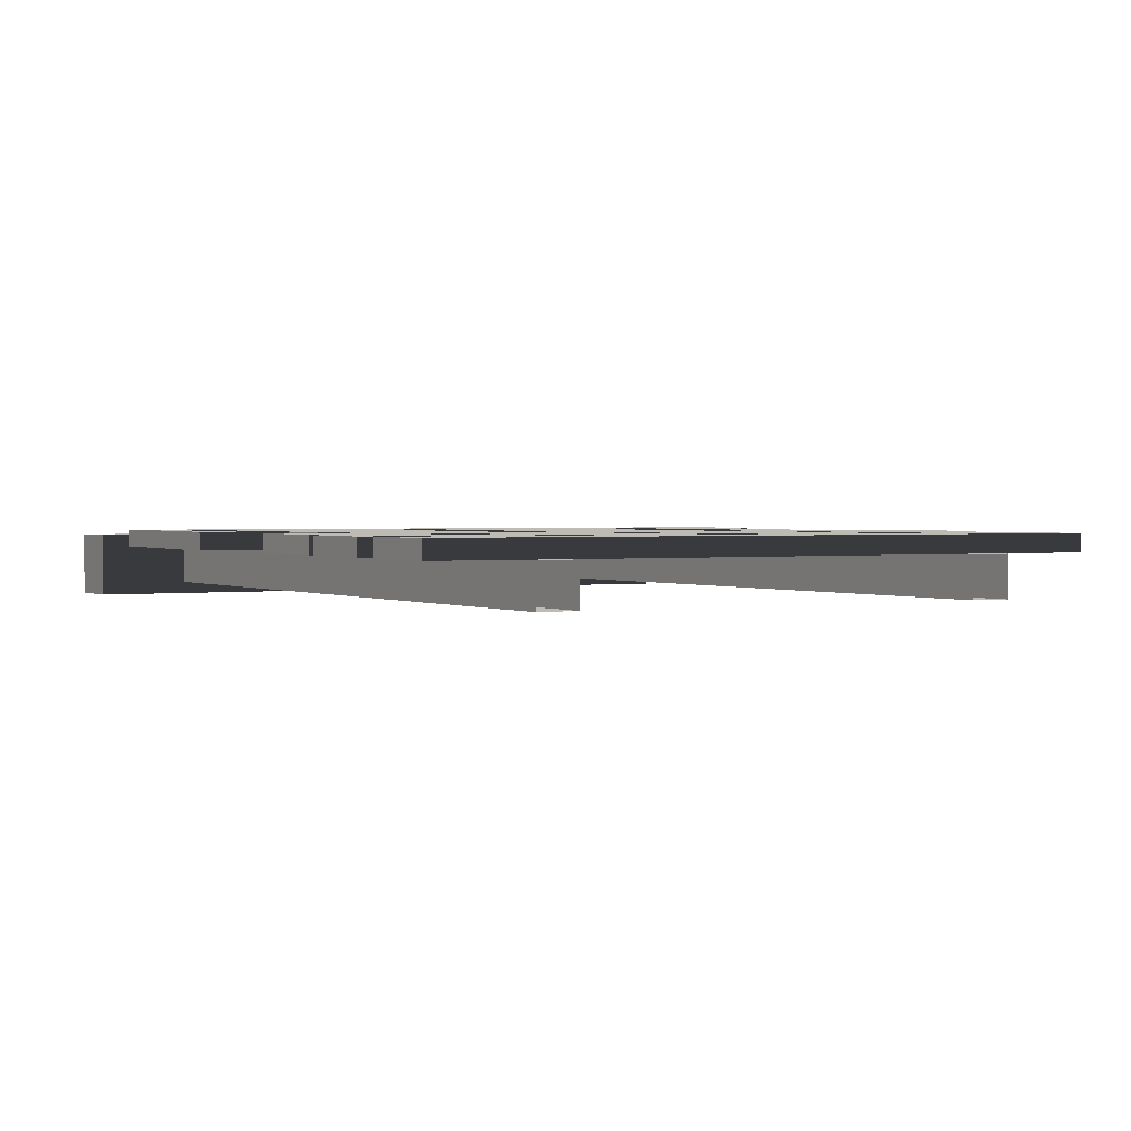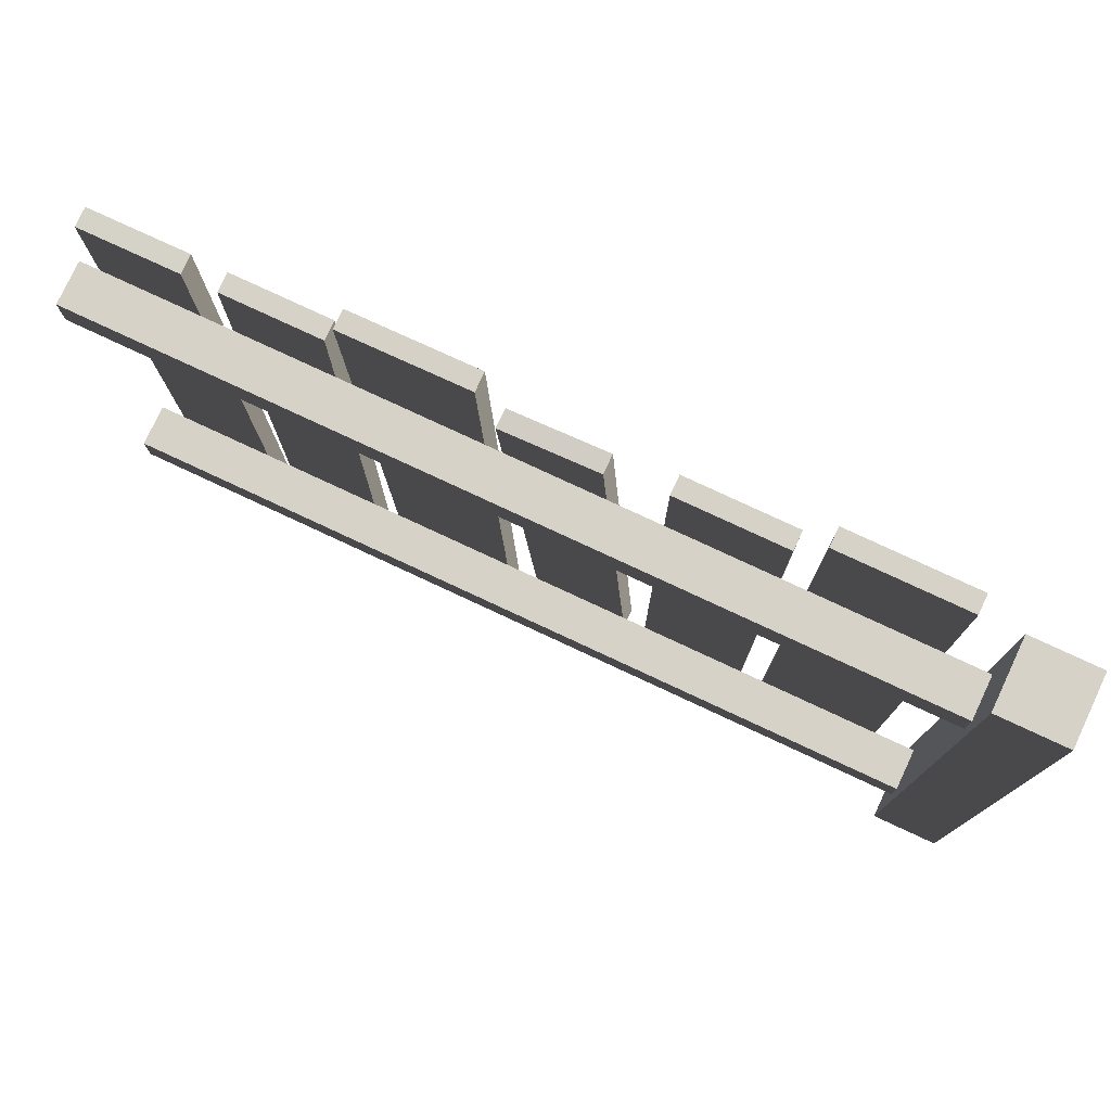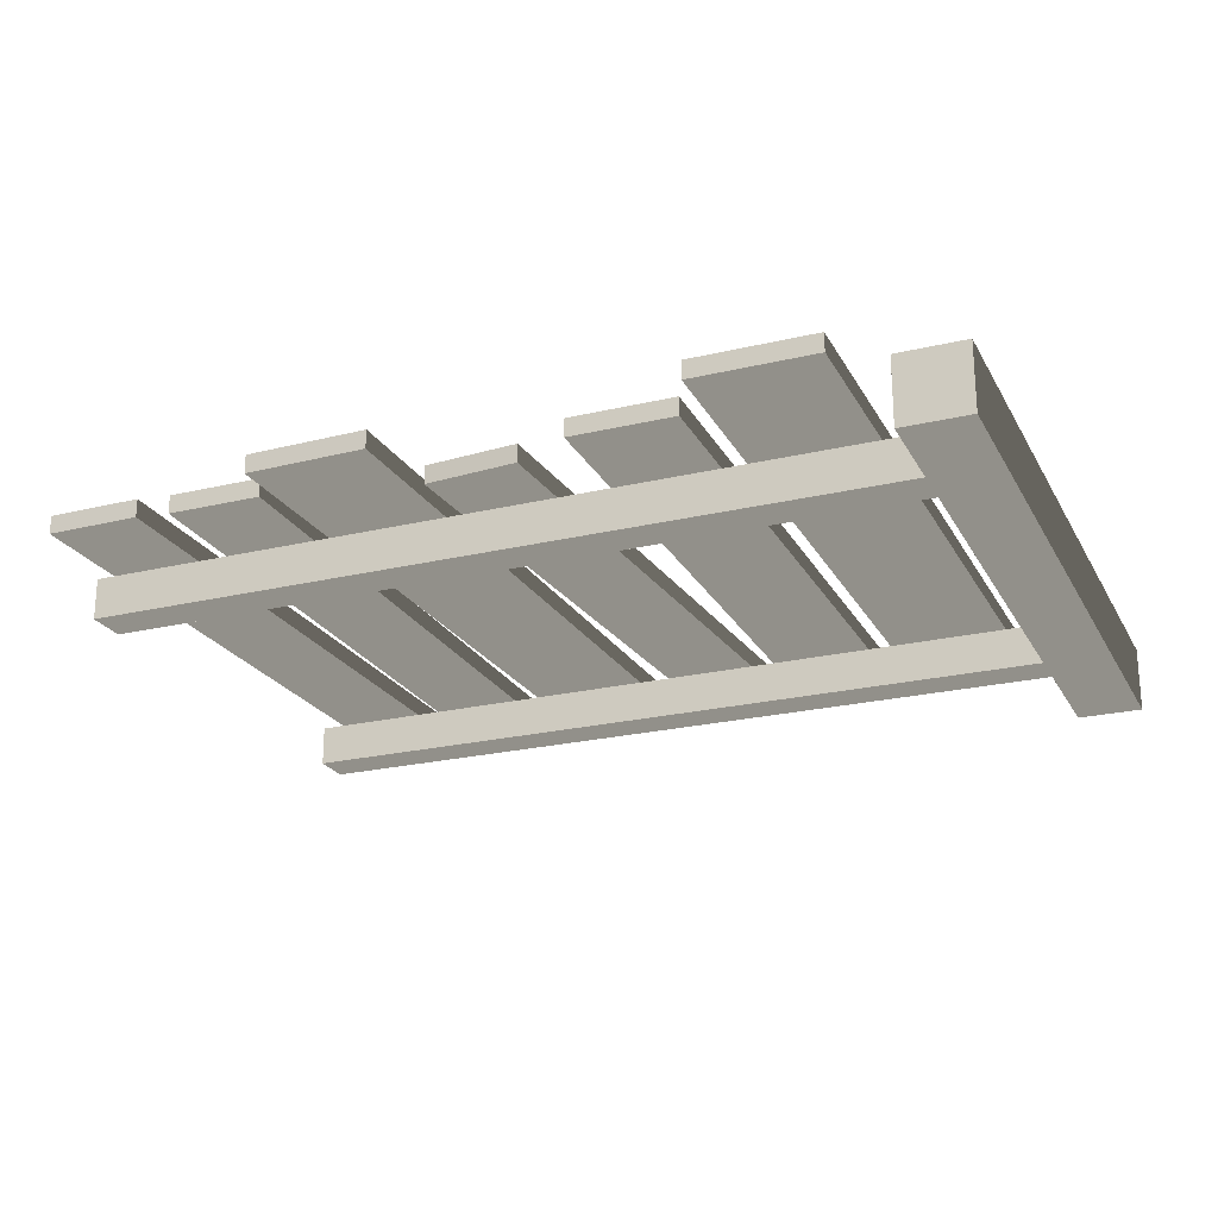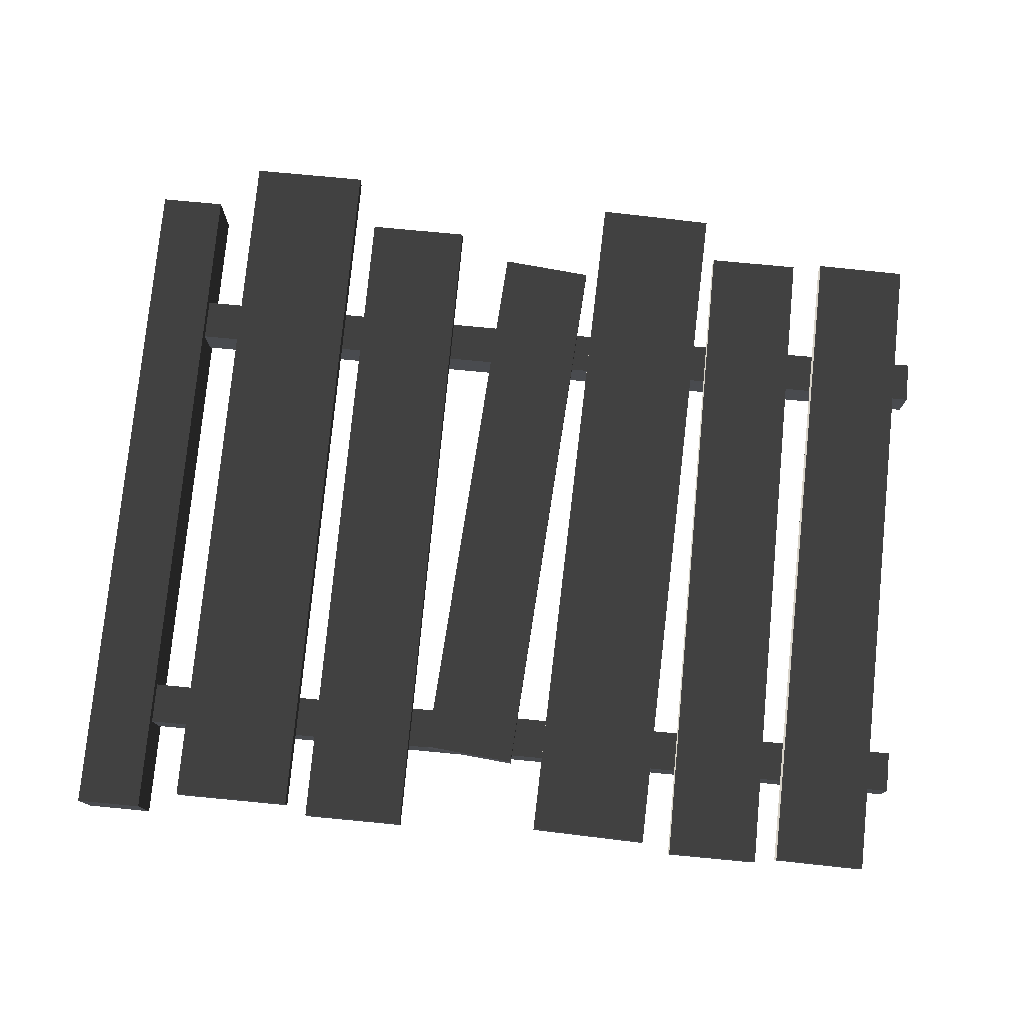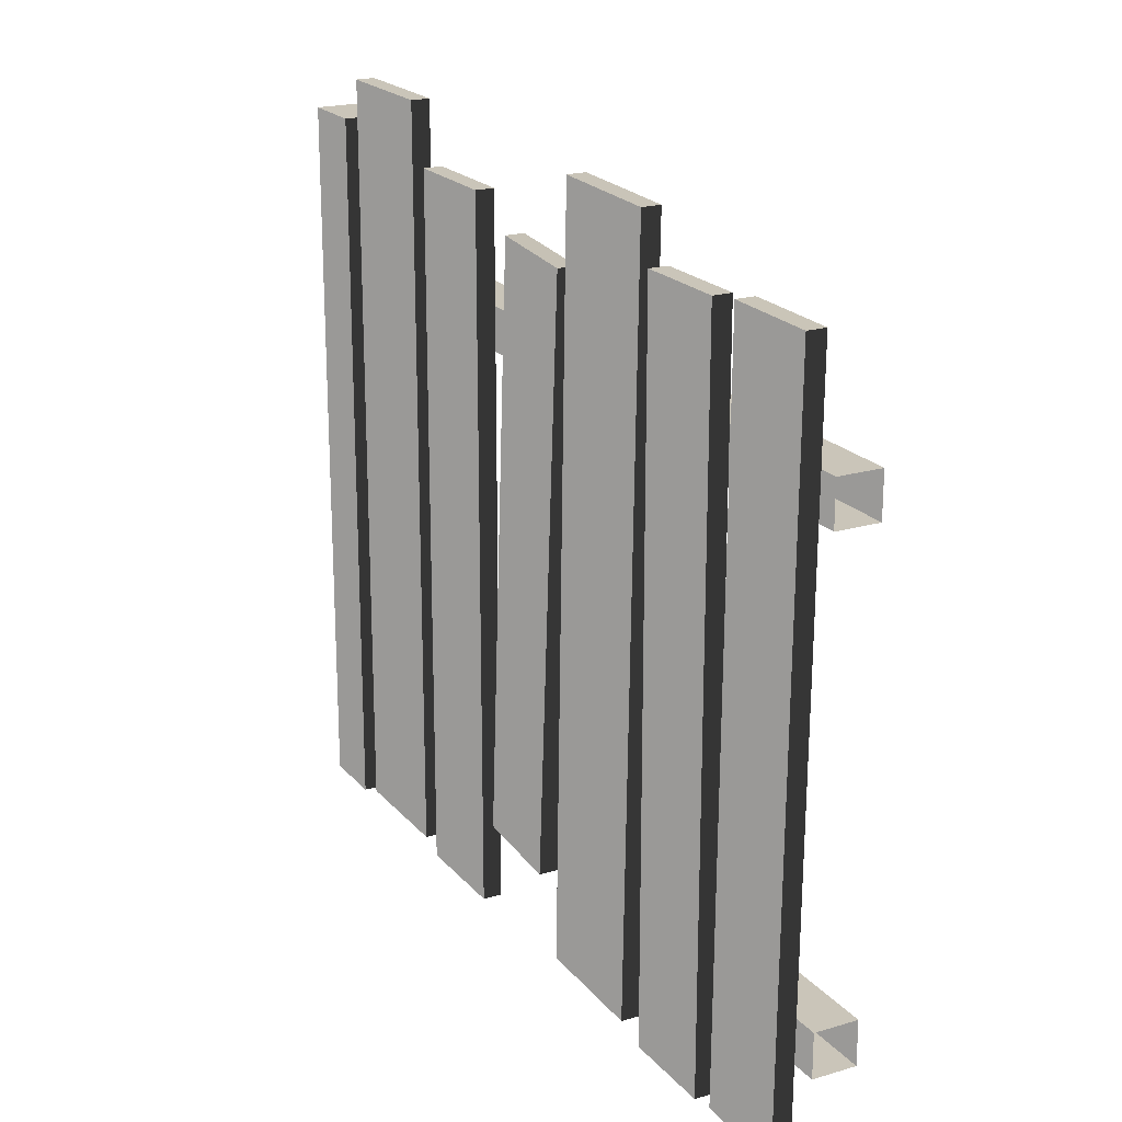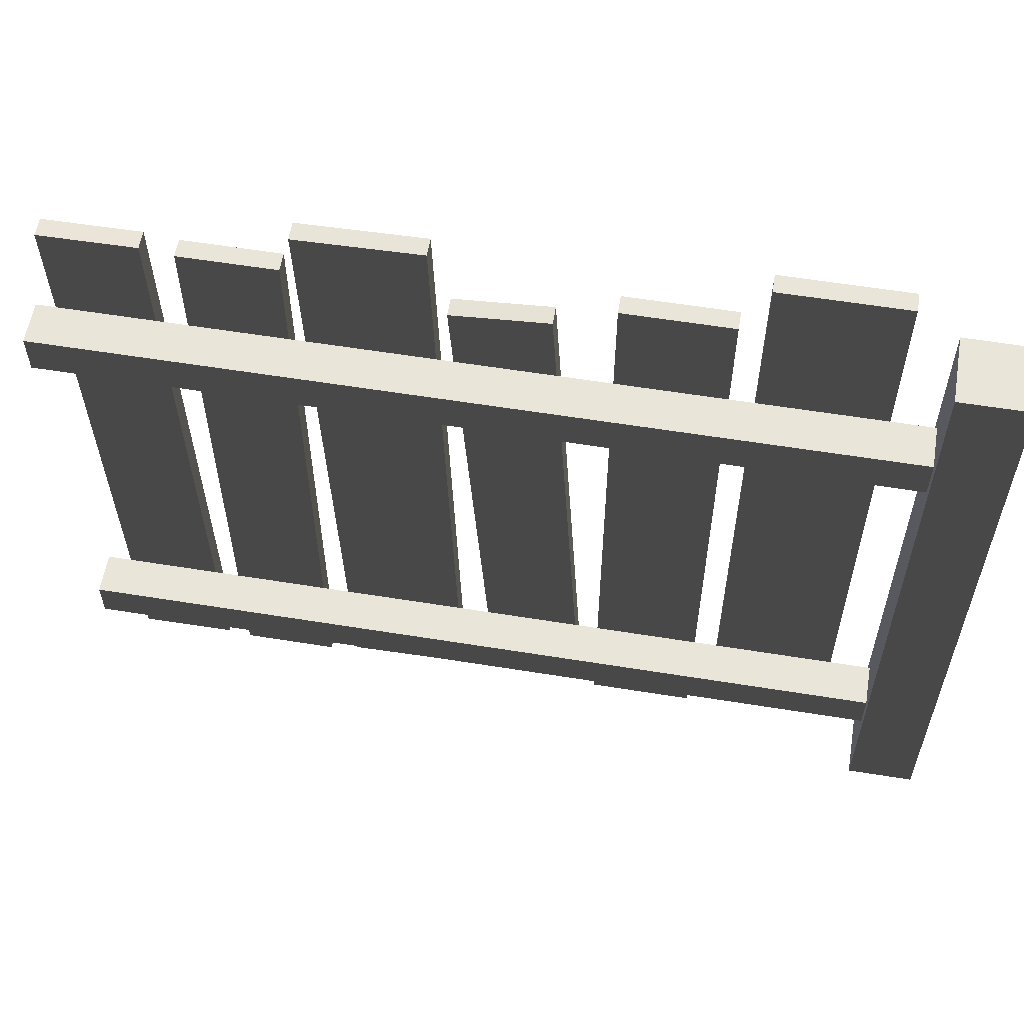
<metadata>
{"format":"obj","ext":"obj","renderer":"f3d","projection":"perspective","resolution":1024,"background":"white","views":[{"elev":1.5,"azim":60.3,"up":"+Z"},{"elev":77.9,"azim":-155.0,"up":"+Y"},{"elev":-22.9,"azim":-157.9,"up":"+Z"},{"elev":76.7,"azim":5.4,"up":"+Z"},{"elev":20.6,"azim":61.6,"up":"+Y"},{"elev":58.4,"azim":-170.5,"up":"+Y"}]}
</metadata>
<code>
v 0.1679 0.03935 0.08793
v 0.4391 0.03935 0.04688
v 0.1679 0.03935 0.04688
v 0.4391 0.03935 0.08793
v 0.1679 1.7 0.08793
v 0.4391 1.7 0.04688
v 0.4391 1.7 0.08793
v 0.1679 1.7 0.04688
v 0.1679 0.03935 0.08793
v 0.4391 1.7 0.08793
v 0.4391 0.03935 0.08793
v 0.1679 1.7 0.08793
v 0.4391 0.03935 0.08793
v 0.4391 1.7 0.04688
v 0.4391 0.03935 0.04688
v 0.4391 1.7 0.08793
v 0.4391 0.03935 0.04688
v 0.1679 1.7 0.04688
v 0.1679 0.03935 0.04688
v 0.4391 1.7 0.04688
v 0.1679 0.03935 0.04688
v 0.1679 1.7 0.08793
v 0.1679 0.03935 0.08793
v 0.1679 1.7 0.04688
v 0.07499 -1.038e-08 -0.075
v -0.075 7.434e-09 0.075
v 0.075 7.434e-09 0.075
v -0.07501 -1.038e-08 -0.075
v 0.07499 1.6 -0.075
v -0.075 1.6 0.075
v -0.07501 1.6 -0.075
v 0.075 1.6 0.075
v 0.075 1.6 0.075
v -0.075 7.434e-09 0.075
v -0.075 1.6 0.075
v 0.075 7.434e-09 0.075
v 0.07499 1.6 -0.075
v 0.075 7.434e-09 0.075
v 0.075 1.6 0.075
v 0.07499 -1.038e-08 -0.075
v -0.07501 1.6 -0.075
v 0.07499 -1.038e-08 -0.075
v 0.07499 1.6 -0.075
v -0.07501 -1.038e-08 -0.075
v -0.075 1.6 0.075
v -0.07501 -1.038e-08 -0.075
v -0.07501 1.6 -0.075
v -0.075 7.434e-09 0.075
v 1.926 1.238 0.04688
v 0.05493 1.332 0.04688
v 1.926 1.332 0.04688
v 0.05493 1.238 0.04688
v 1.926 1.238 -0.04688
v 0.05493 1.238 0.04688
v 1.926 1.238 0.04688
v 0.05493 1.238 -0.04688
v 1.926 1.332 -0.04688
v 0.05493 1.238 -0.04688
v 1.926 1.238 -0.04688
v 0.05493 1.332 -0.04688
v 1.926 1.332 0.04688
v 0.05493 1.332 -0.04688
v 1.926 1.332 -0.04688
v 0.05493 1.332 0.04688
v 0.4917 0.01736 0.08793
v 0.7256 0.01736 0.04688
v 0.4917 0.01736 0.04688
v 0.7256 0.01736 0.08793
v 0.4917 1.57 0.08793
v 0.7256 1.57 0.04688
v 0.7256 1.57 0.08793
v 0.4917 1.57 0.04688
v 0.4917 0.01736 0.08793
v 0.7256 1.57 0.08793
v 0.7256 0.01736 0.08793
v 0.4917 1.57 0.08793
v 0.7256 0.01736 0.08793
v 0.7256 1.57 0.04688
v 0.7256 0.01736 0.04688
v 0.7256 1.57 0.08793
v 0.7256 0.01736 0.04688
v 0.4917 1.57 0.04688
v 0.4917 0.01736 0.04688
v 0.7256 1.57 0.04688
v 0.4917 0.01736 0.04688
v 0.4917 1.57 0.08793
v 0.4917 0.01736 0.08793
v 0.4917 1.57 0.04688
v 0.7735 0.2135 0.08793
v 0.9837 0.1951 0.04688
v 0.7735 0.2135 0.04688
v 0.9837 0.1951 0.08793
v 0.8517 1.506 0.08793
v 1.062 1.488 0.04688
v 1.062 1.488 0.08793
v 0.8517 1.506 0.04688
v 0.7735 0.2135 0.08793
v 1.062 1.488 0.08793
v 0.9837 0.1951 0.08793
v 0.8517 1.506 0.08793
v 0.9837 0.1951 0.08793
v 1.062 1.488 0.04688
v 0.9837 0.1951 0.04688
v 1.062 1.488 0.08793
v 0.9837 0.1951 0.04688
v 0.8517 1.506 0.04688
v 0.7735 0.2135 0.04688
v 1.062 1.488 0.04688
v 0.7735 0.2135 0.04688
v 0.8517 1.506 0.08793
v 0.7735 0.2135 0.08793
v 0.8517 1.506 0.04688
v 1.056 0.03679 0.08793
v 1.326 0.03 0.04688
v 1.056 0.03679 0.04688
v 1.326 0.03 0.08793
v 1.097 1.67 0.08793
v 1.367 1.663 0.04688
v 1.367 1.663 0.08793
v 1.097 1.67 0.04688
v 1.056 0.03679 0.08793
v 1.367 1.663 0.08793
v 1.326 0.03 0.08793
v 1.097 1.67 0.08793
v 1.326 0.03 0.08793
v 1.367 1.663 0.04688
v 1.326 0.03 0.04688
v 1.367 1.663 0.08793
v 1.326 0.03 0.04688
v 1.097 1.67 0.04688
v 1.056 0.03679 0.04688
v 1.367 1.663 0.04688
v 1.056 0.03679 0.04688
v 1.097 1.67 0.08793
v 1.056 0.03679 0.08793
v 1.097 1.67 0.04688
v 1.394 0.008179 0.08793
v 1.605 0.008179 0.04688
v 1.394 0.008179 0.04688
v 1.605 0.008179 0.08793
v 1.394 1.561 0.08793
v 1.605 1.561 0.04688
v 1.605 1.561 0.08793
v 1.394 1.561 0.04688
v 1.394 0.008179 0.08793
v 1.605 1.561 0.08793
v 1.605 0.008179 0.08793
v 1.394 1.561 0.08793
v 1.605 0.008179 0.08793
v 1.605 1.561 0.04688
v 1.605 0.008179 0.04688
v 1.605 1.561 0.08793
v 1.605 0.008179 0.04688
v 1.394 1.561 0.04688
v 1.394 0.008179 0.04688
v 1.605 1.561 0.04688
v 1.394 0.008179 0.04688
v 1.394 1.561 0.08793
v 1.394 0.008179 0.08793
v 1.394 1.561 0.04688
v 1.657 0.01867 0.08793
v 1.868 0.01615 0.04688
v 1.657 0.01867 0.04688
v 1.868 0.01615 0.08793
v 1.675 1.571 0.08793
v 1.886 1.569 0.04688
v 1.886 1.569 0.08793
v 1.675 1.571 0.04688
v 1.657 0.01867 0.08793
v 1.886 1.569 0.08793
v 1.868 0.01615 0.08793
v 1.675 1.571 0.08793
v 1.868 0.01615 0.08793
v 1.886 1.569 0.04688
v 1.868 0.01615 0.04688
v 1.886 1.569 0.08793
v 1.868 0.01615 0.04688
v 1.675 1.571 0.04688
v 1.657 0.01867 0.04688
v 1.886 1.569 0.04688
v 1.657 0.01867 0.04688
v 1.675 1.571 0.08793
v 1.657 0.01867 0.08793
v 1.675 1.571 0.04688
v 1.926 0.2158 0.04688
v 0.05493 0.3096 0.04688
v 1.926 0.3096 0.04688
v 0.05493 0.2158 0.04688
v 1.926 0.2158 -0.04688
v 0.05493 0.2158 0.04688
v 1.926 0.2158 0.04688
v 0.05493 0.2158 -0.04688
v 1.926 0.3096 -0.04688
v 0.05493 0.2158 -0.04688
v 1.926 0.2158 -0.04688
v 0.05493 0.3096 -0.04688
v 1.926 0.3096 0.04688
v 0.05493 0.3096 -0.04688
v 1.926 0.3096 -0.04688
v 0.05493 0.3096 0.04688
g fence_wood_B_4_20377_268
f 1 3 2
f 2 4 1
f 5 7 6
f 6 8 5
f 9 11 10
f 10 12 9
f 13 15 14
f 14 16 13
f 17 19 18
f 18 20 17
f 21 23 22
f 22 24 21
f 25 27 26
f 26 28 25
f 29 31 30
f 30 32 29
f 33 35 34
f 34 36 33
f 37 39 38
f 38 40 37
f 41 43 42
f 42 44 41
f 45 47 46
f 46 48 45
f 49 51 50
f 50 52 49
f 53 55 54
f 54 56 53
f 57 59 58
f 58 60 57
f 61 63 62
f 62 64 61
f 65 67 66
f 66 68 65
f 69 71 70
f 70 72 69
f 73 75 74
f 74 76 73
f 77 79 78
f 78 80 77
f 81 83 82
f 82 84 81
f 85 87 86
f 86 88 85
f 89 91 90
f 90 92 89
f 93 95 94
f 94 96 93
f 97 99 98
f 98 100 97
f 101 103 102
f 102 104 101
f 105 107 106
f 106 108 105
f 109 111 110
f 110 112 109
f 113 115 114
f 114 116 113
f 117 119 118
f 118 120 117
f 121 123 122
f 122 124 121
f 125 127 126
f 126 128 125
f 129 131 130
f 130 132 129
f 133 135 134
f 134 136 133
f 137 139 138
f 138 140 137
f 141 143 142
f 142 144 141
f 145 147 146
f 146 148 145
f 149 151 150
f 150 152 149
f 153 155 154
f 154 156 153
f 157 159 158
f 158 160 157
f 161 163 162
f 162 164 161
f 165 167 166
f 166 168 165
f 169 171 170
f 170 172 169
f 173 175 174
f 174 176 173
f 177 179 178
f 178 180 177
f 181 183 182
f 182 184 181
f 185 187 186
f 186 188 185
f 189 191 190
f 190 192 189
f 193 195 194
f 194 196 193
f 197 199 198
f 198 200 197

</code>
